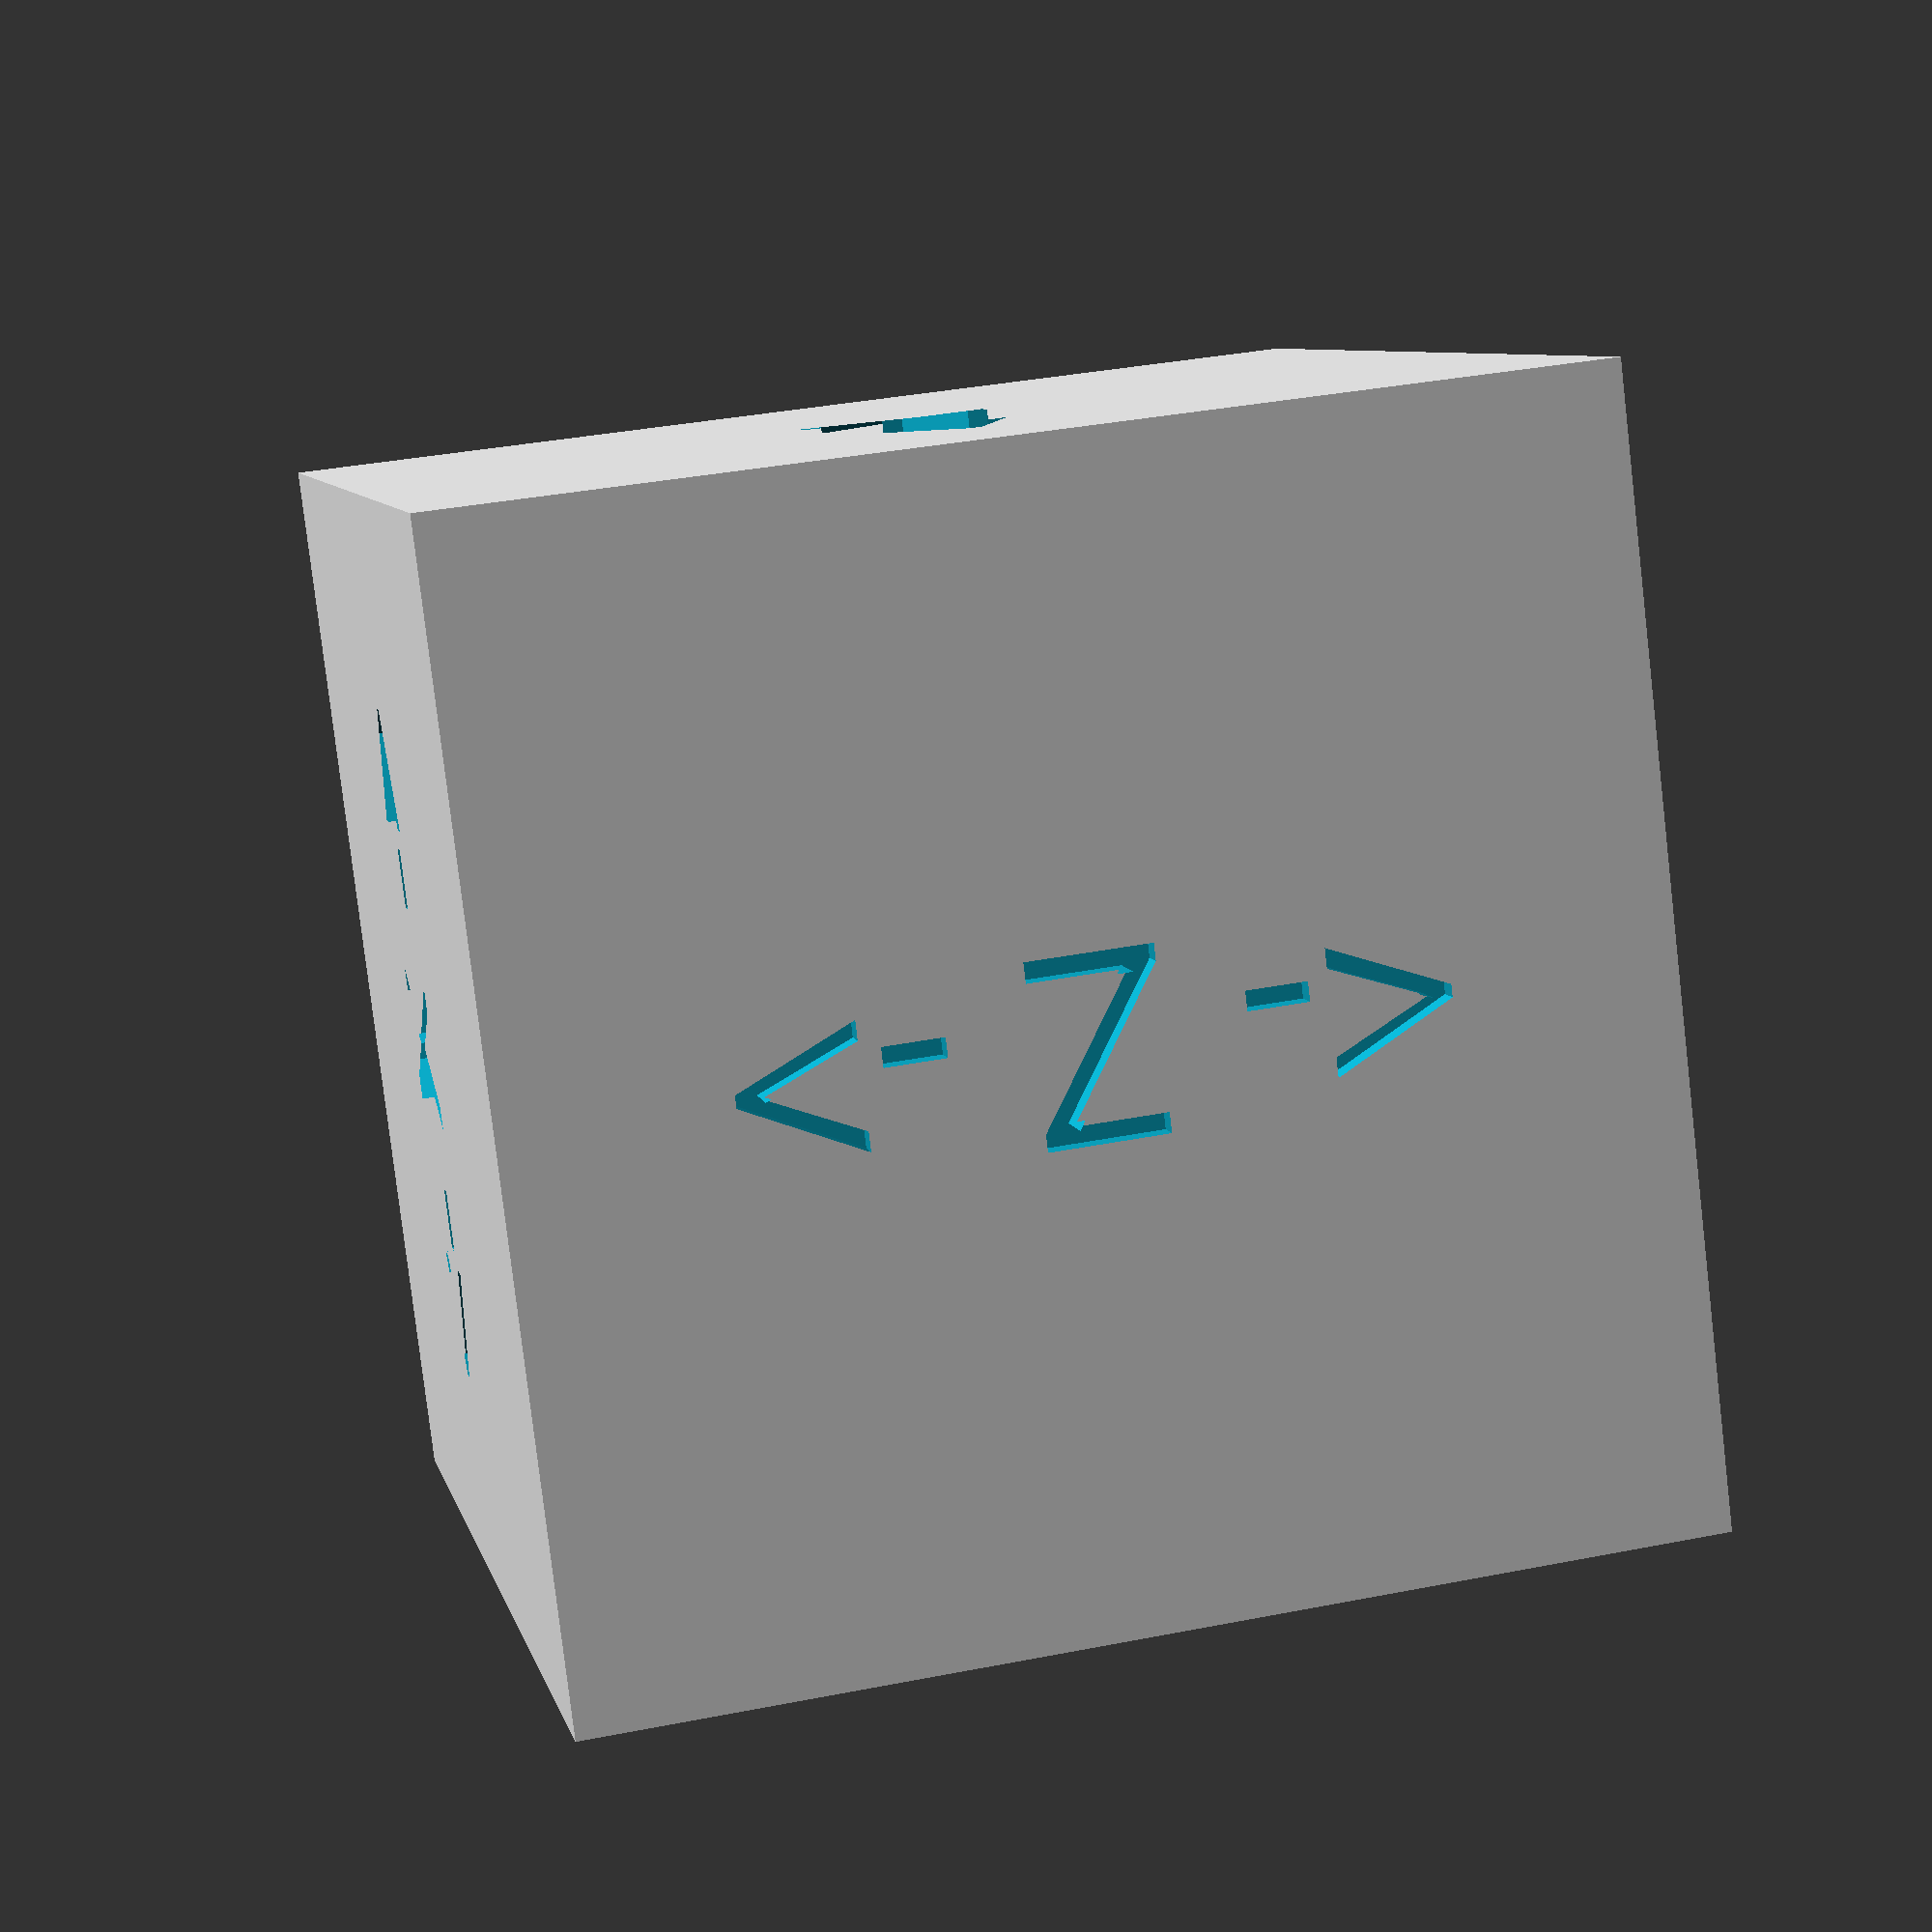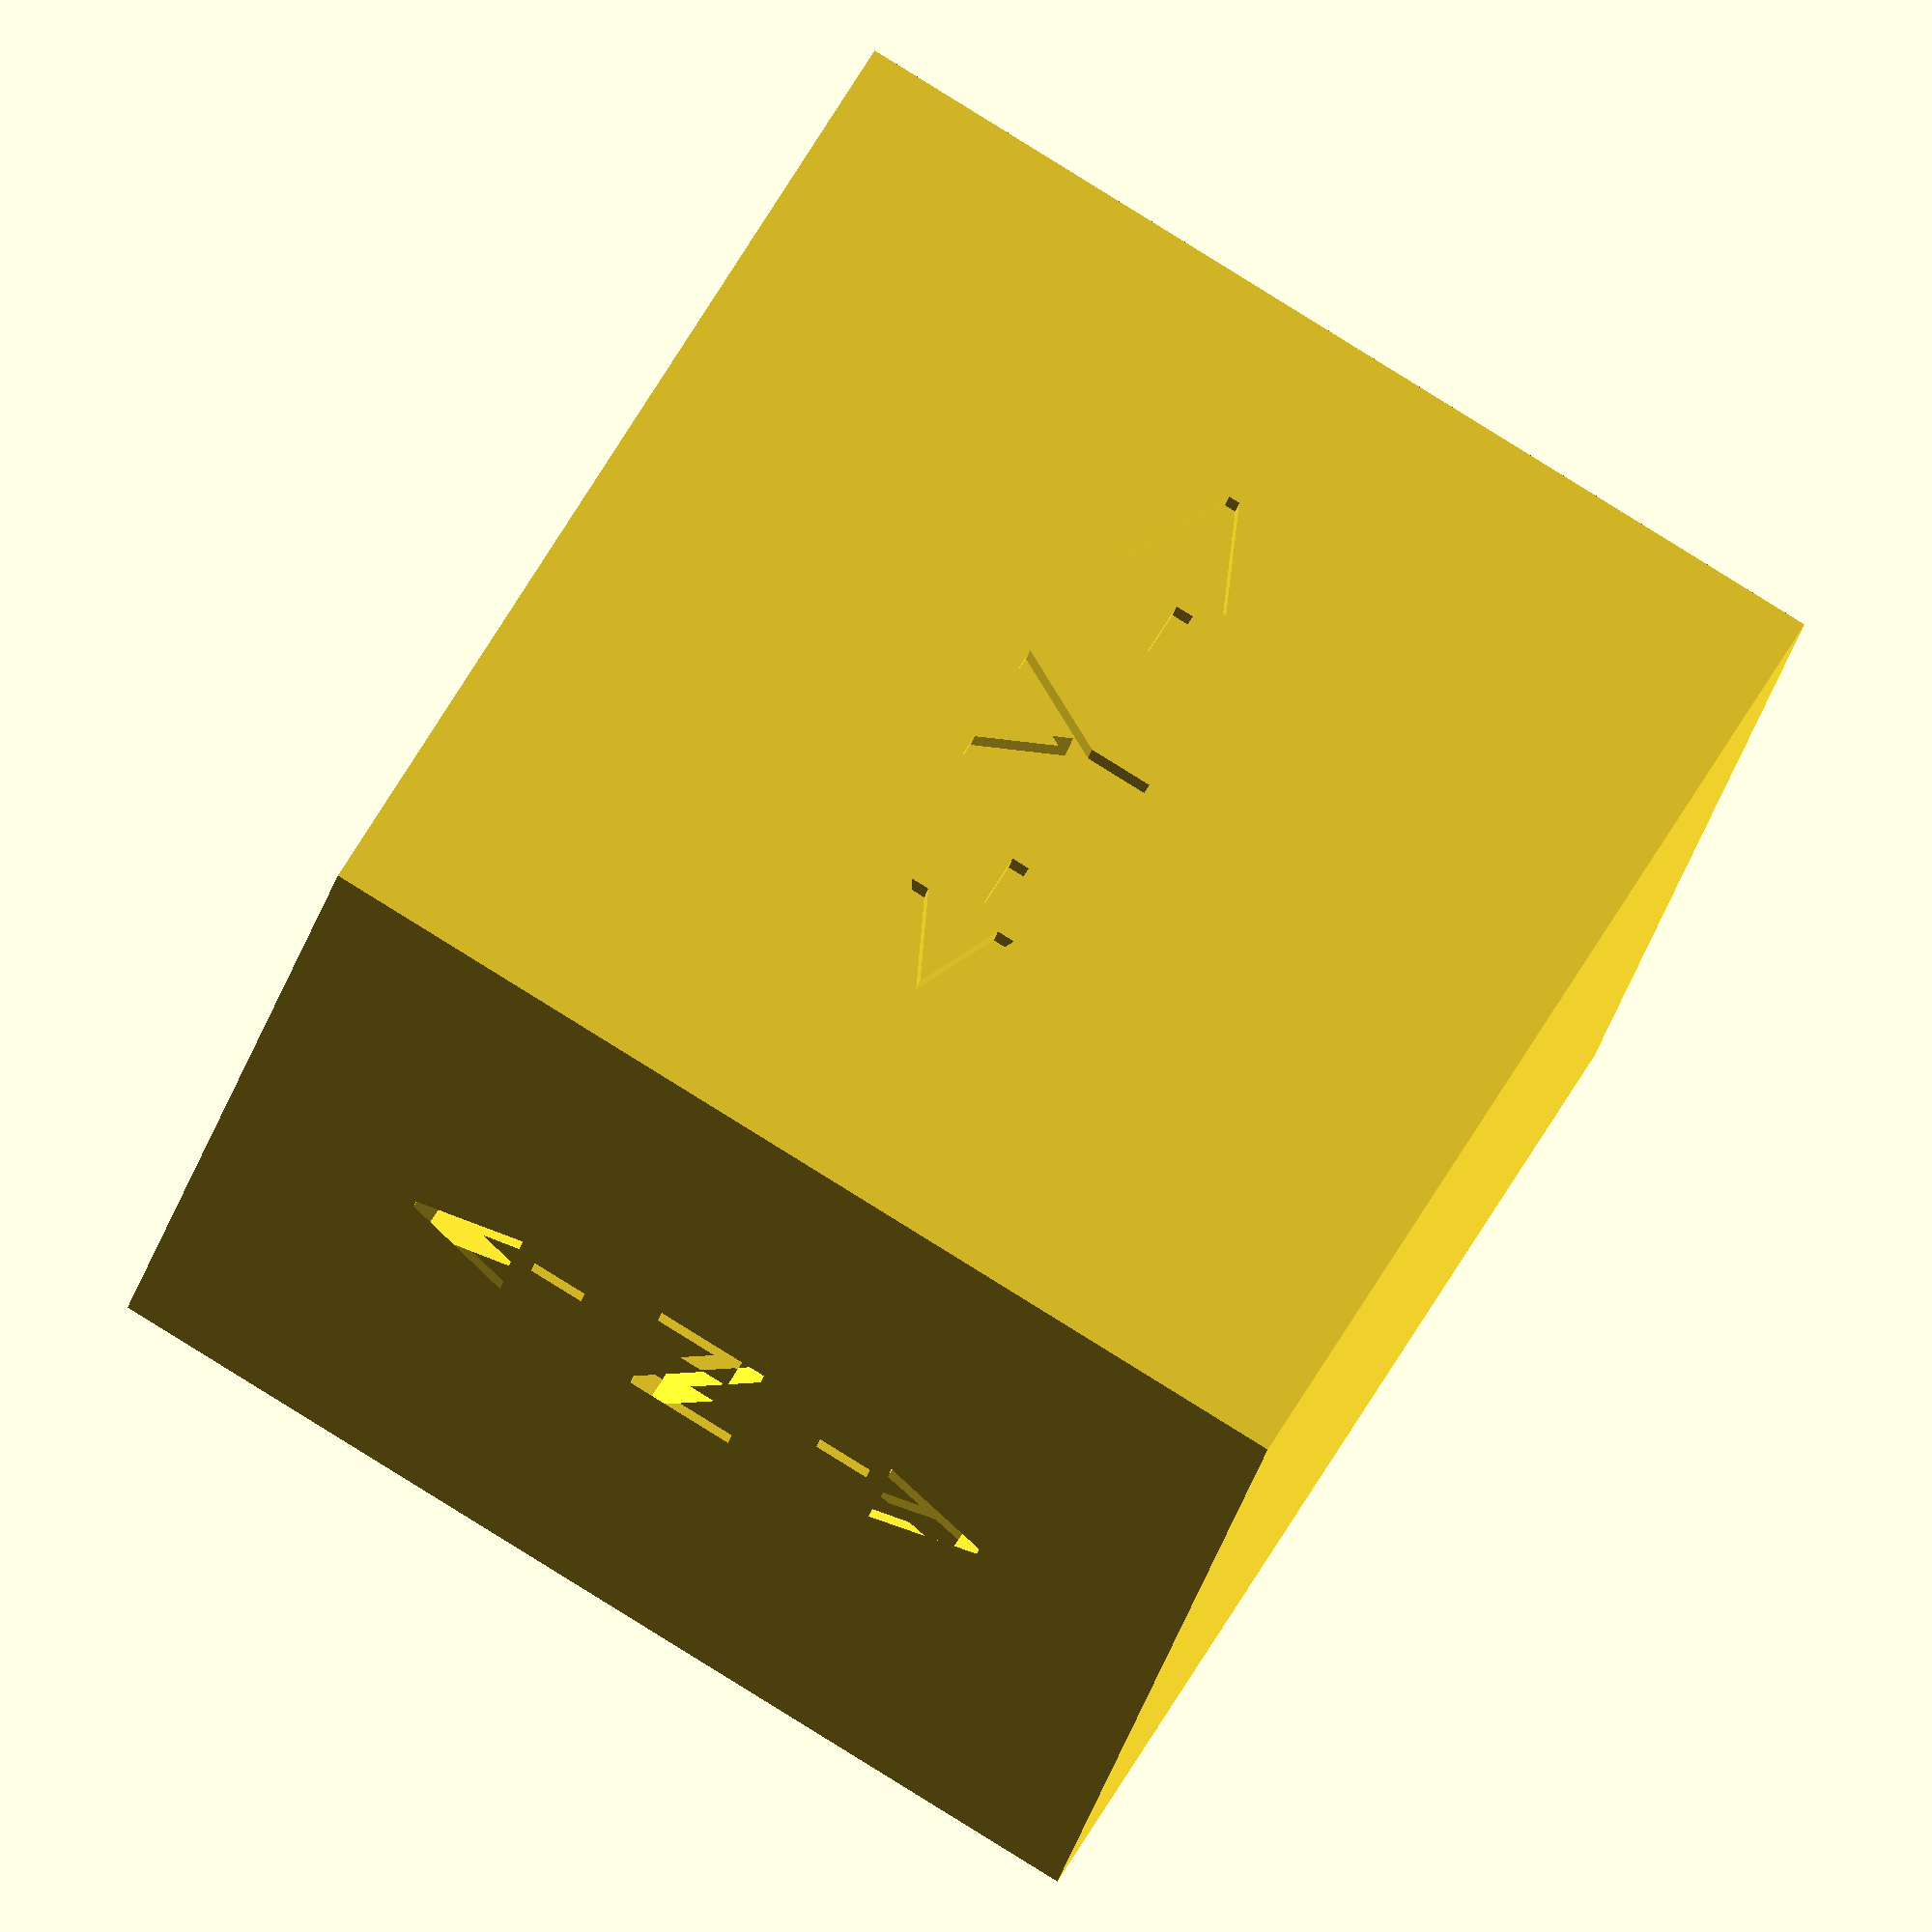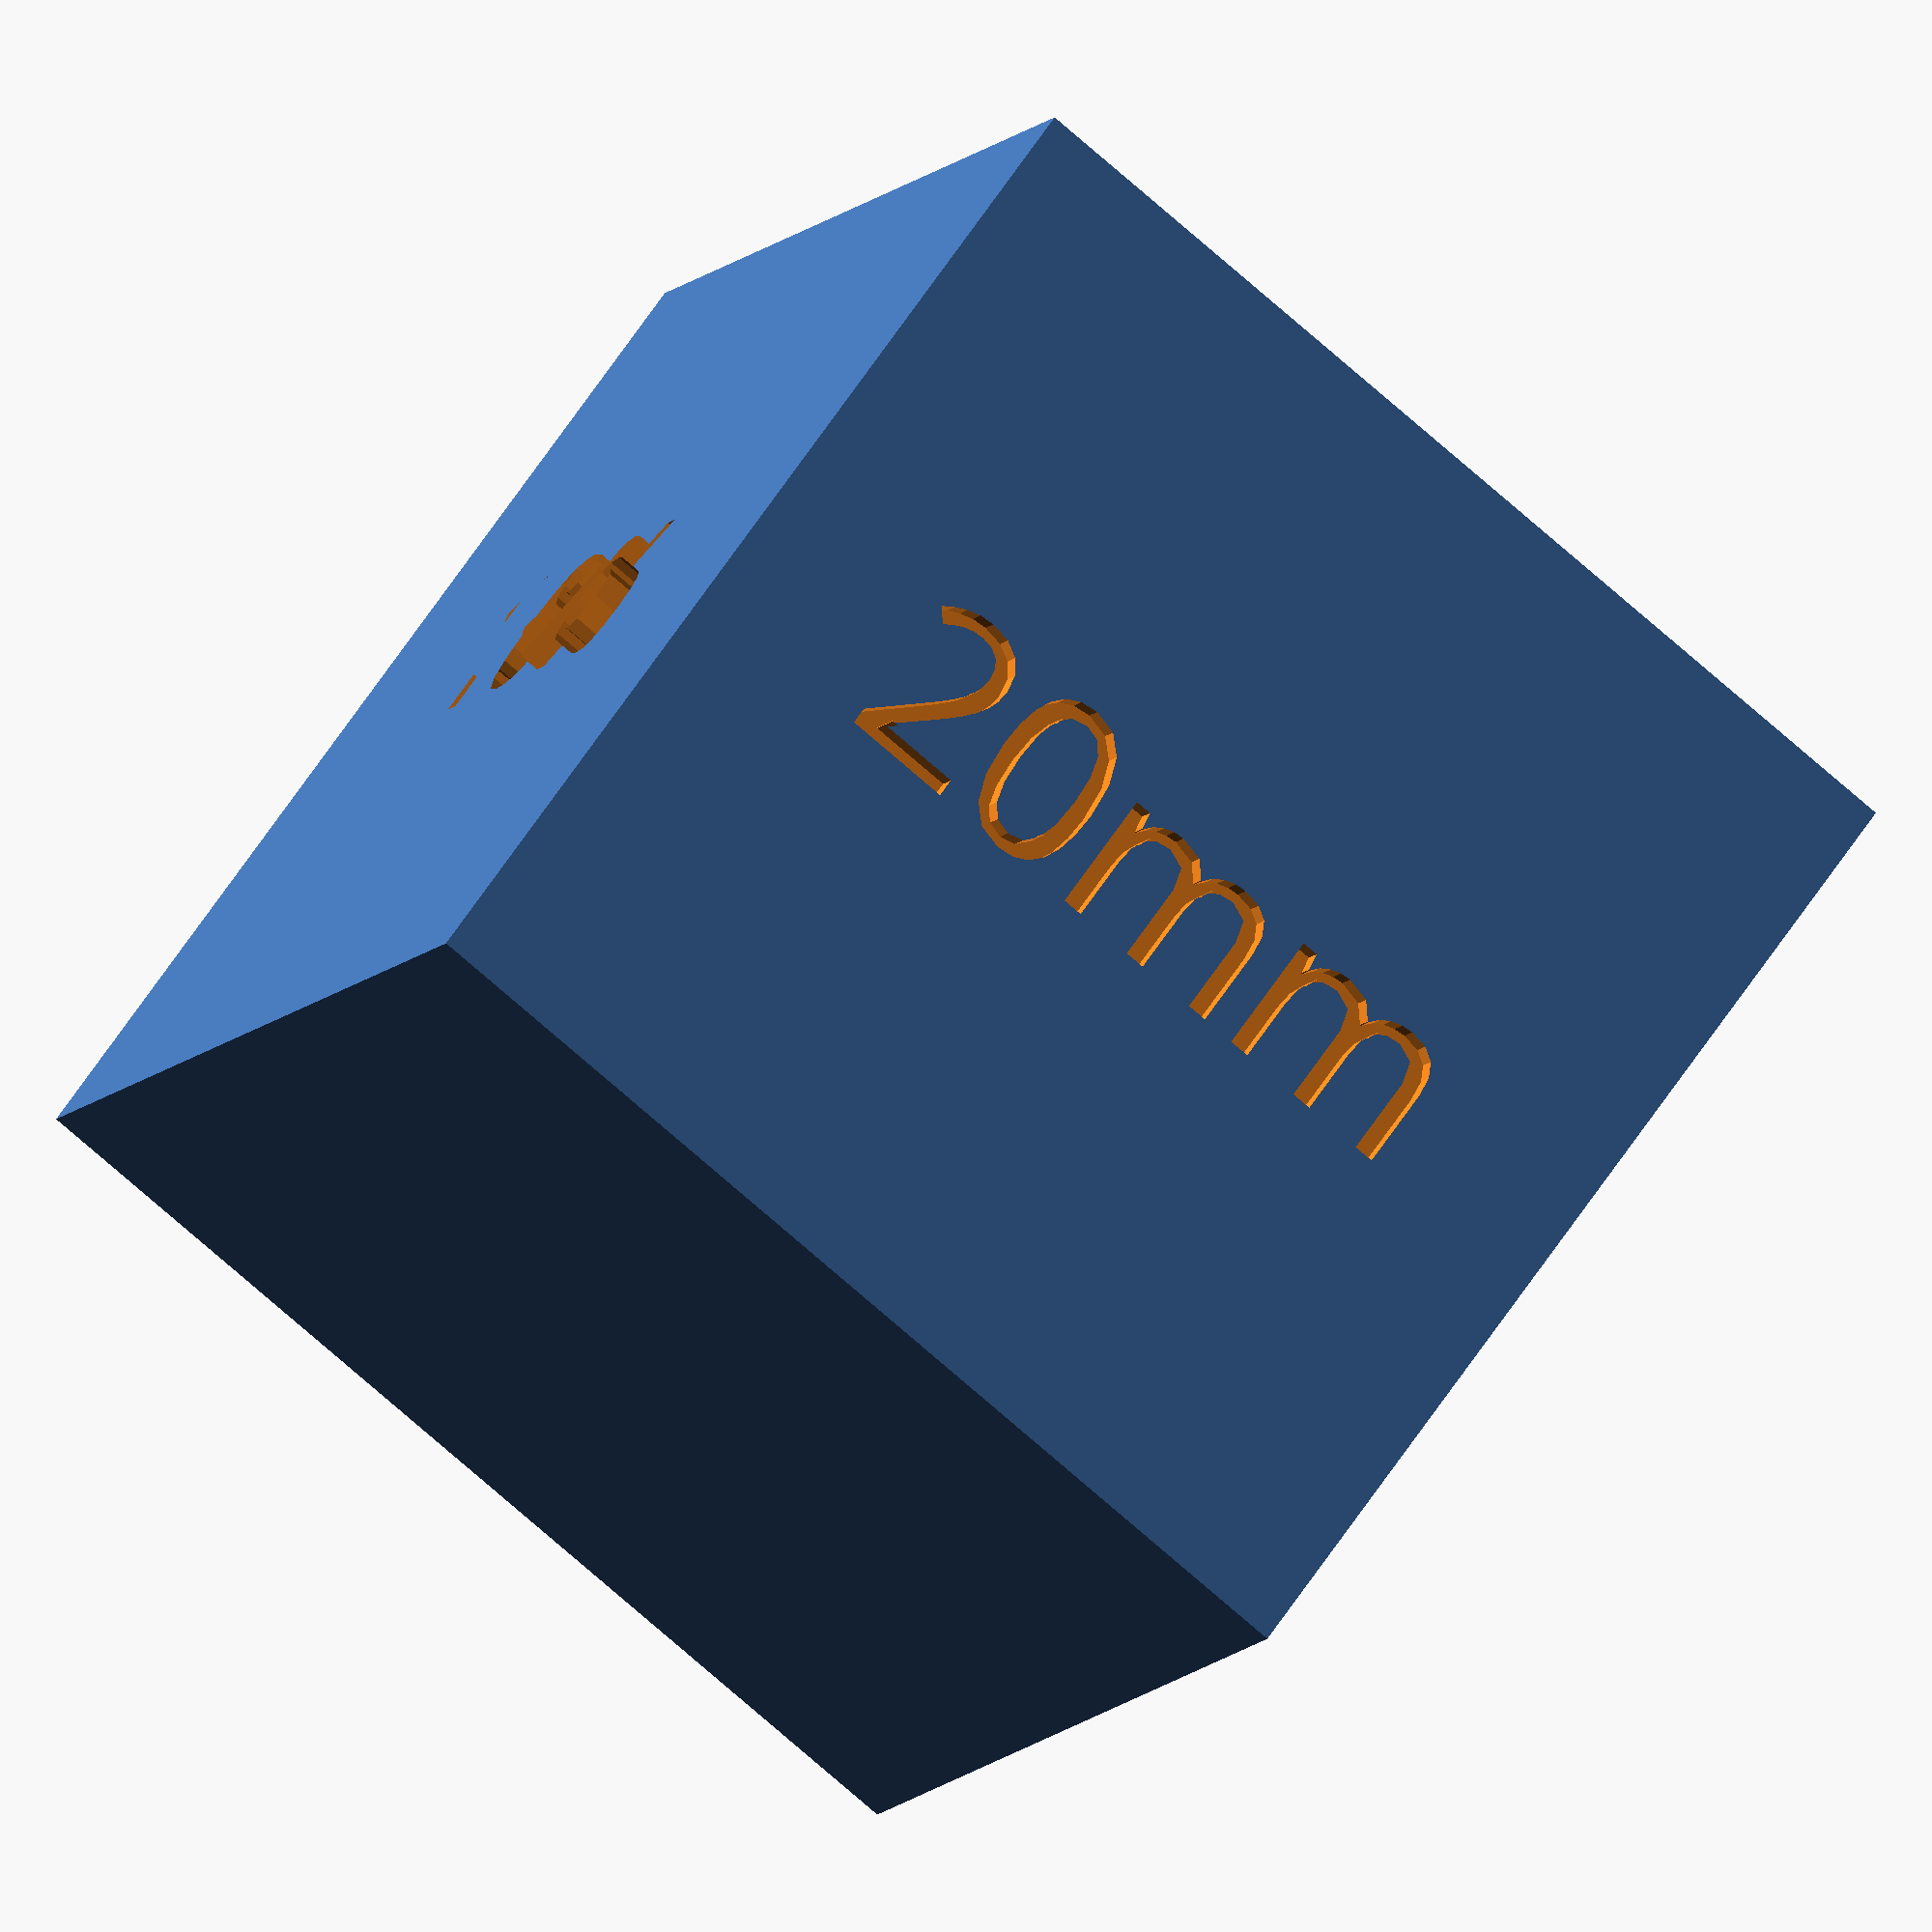
<openscad>
// Calibration Cube - Parametric v1.0
//	 Author:	KatTrue (Thingiverse)
//	 Date:		4/30/2017
//
//	This OpenSCAD program creates a user definable sized
//	calibration cube.
//
//	- The X, Y, and Z axis are user definably labeled.
//
//	- Size is printed on one side.  The calibration cube 
//	supports both metric and imperial/SAE units of measure.
//
//	- Infill Percentage is printed on one side.  The Infill 
//	Percentage is only included on the calibration cube for 
//	reference.  The infill percentage is set in the slicer.
//
//	- Due to OpenSCAD font limitations the font will get smaller 
//	in relation to the overall size once 380" is exceeded.

/* [Hidden] */
inchConv = 0.79375; // 1/32" in mm
textSizeMult = 4; // Text Size Multiplier
textSizeThreshold = 1544; // Text size to stop scaling text

/* [Configuration ] */
// Dimension Length in Unit of Measure
size = 20; // [1:1000]
// Infill Percentage (Label Only)
infillPct = 10;
// Unit of Measure
unitOfMeasure = 0; // [0:mm,1:1/32in.,2:1/16in.,3:1/8in.,4:1/4in.,5:1/2in.,6:in.]

/* [Text] */
// X Axis Label
xText = "<- X ->";
// Y Axis Label
yText = "<- Y ->";
// Z Axis Label
zText = "<- Z ->";
// Text Font
textFont = "Tahoma";

sizeXYZ = unitOfMeasure ? size * (inchConv * pow(2,unitOfMeasure-1)) : size;
SAEText = unitOfMeasure == 6 ? "\"" : str("/",32/pow(2,unitOfMeasure-1),"\"");
sizeText = unitOfMeasure ? str(round(size),SAEText) : str(sizeXYZ, "mm");
infillText = str(infillPct, "%");
textHeight = sizeXYZ / 25;
textSize = textSizeMult * textHeight > textSizeThreshold ? textSizeThreshold : textSizeMult * textHeight;

translate([0,0,sizeXYZ/2])
	difference()
	{
		cube (size = sizeXYZ, center=true);
		union()
		{
			translate([0,0,(sizeXYZ-textHeight)/2])
				linear_extrude(textHeight)
					text(xText, size=textSize, font=textFont, valign="center", halign="center");
			translate([(sizeXYZ-textHeight)/2,0,0])
				rotate([90,0,90])
					linear_extrude(textHeight)
						text(yText, size=textSize, font=textFont, valign="center", halign="center");
			translate([-(sizeXYZ-textHeight)/2,0,0])
				rotate([90,0,-90])
					linear_extrude(textHeight)
						text(sizeText, size=textSize, font=textFont, valign="center", halign="center");
			translate([0,-(sizeXYZ-textHeight)/2,0])
				rotate([90,-90,0])
					linear_extrude(textHeight)
						text(zText, size=textSize, font=textFont, valign="center", halign="center");
			translate([0,(sizeXYZ-textHeight)/2,0])
				rotate([90,0,180])
					linear_extrude(textHeight)
						text(infillText, size=textSize, font=textFont, valign="center", halign="center");
		} // End union()
	} //End difference()
</openscad>
<views>
elev=143.8 azim=62.2 roll=104.4 proj=p view=solid
elev=95.3 azim=68.6 roll=58.2 proj=o view=solid
elev=294.7 azim=64.6 roll=213.8 proj=o view=solid
</views>
